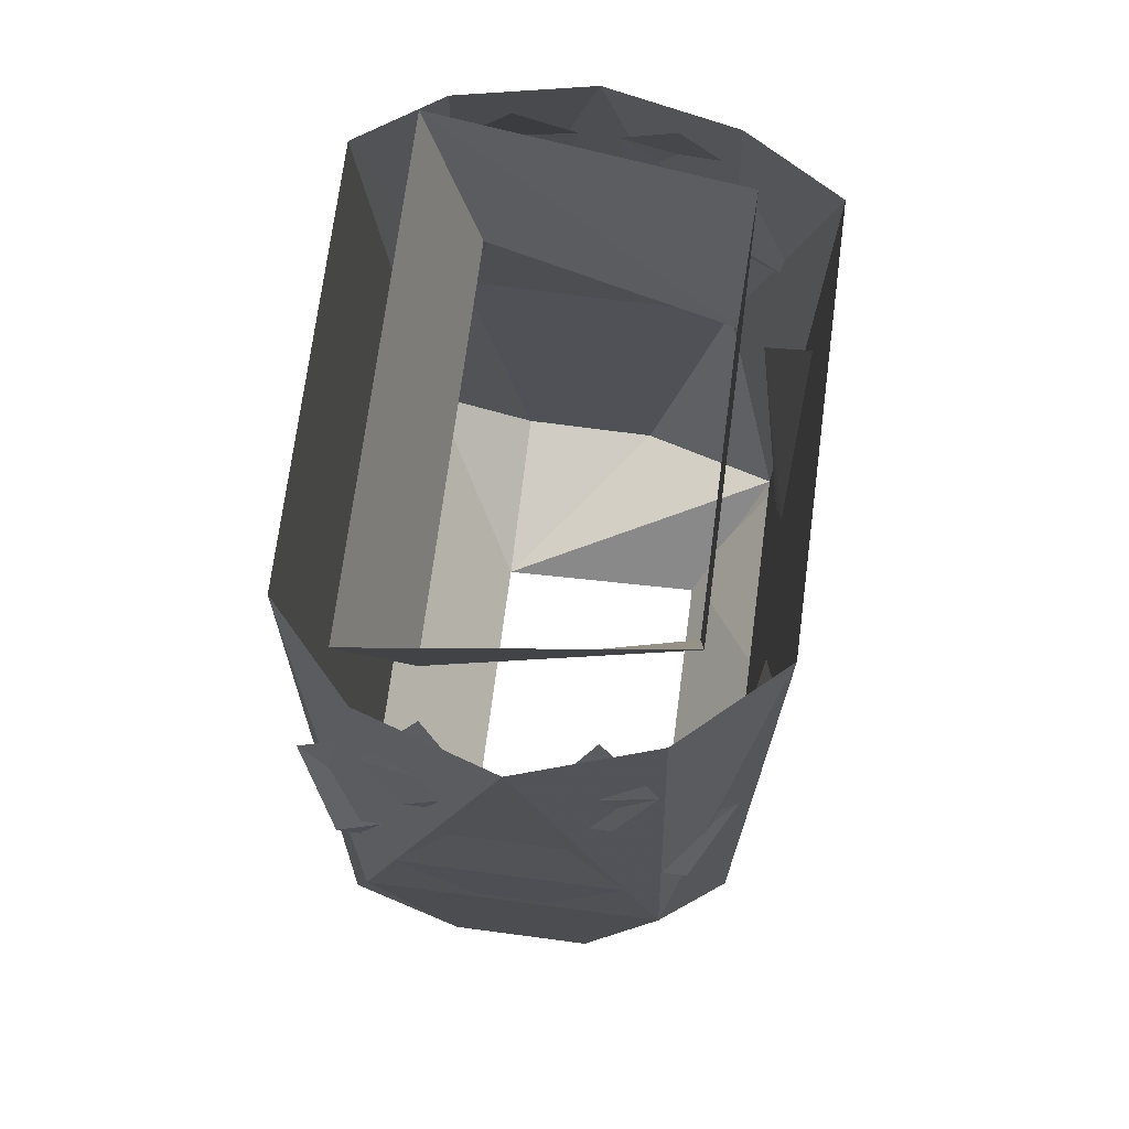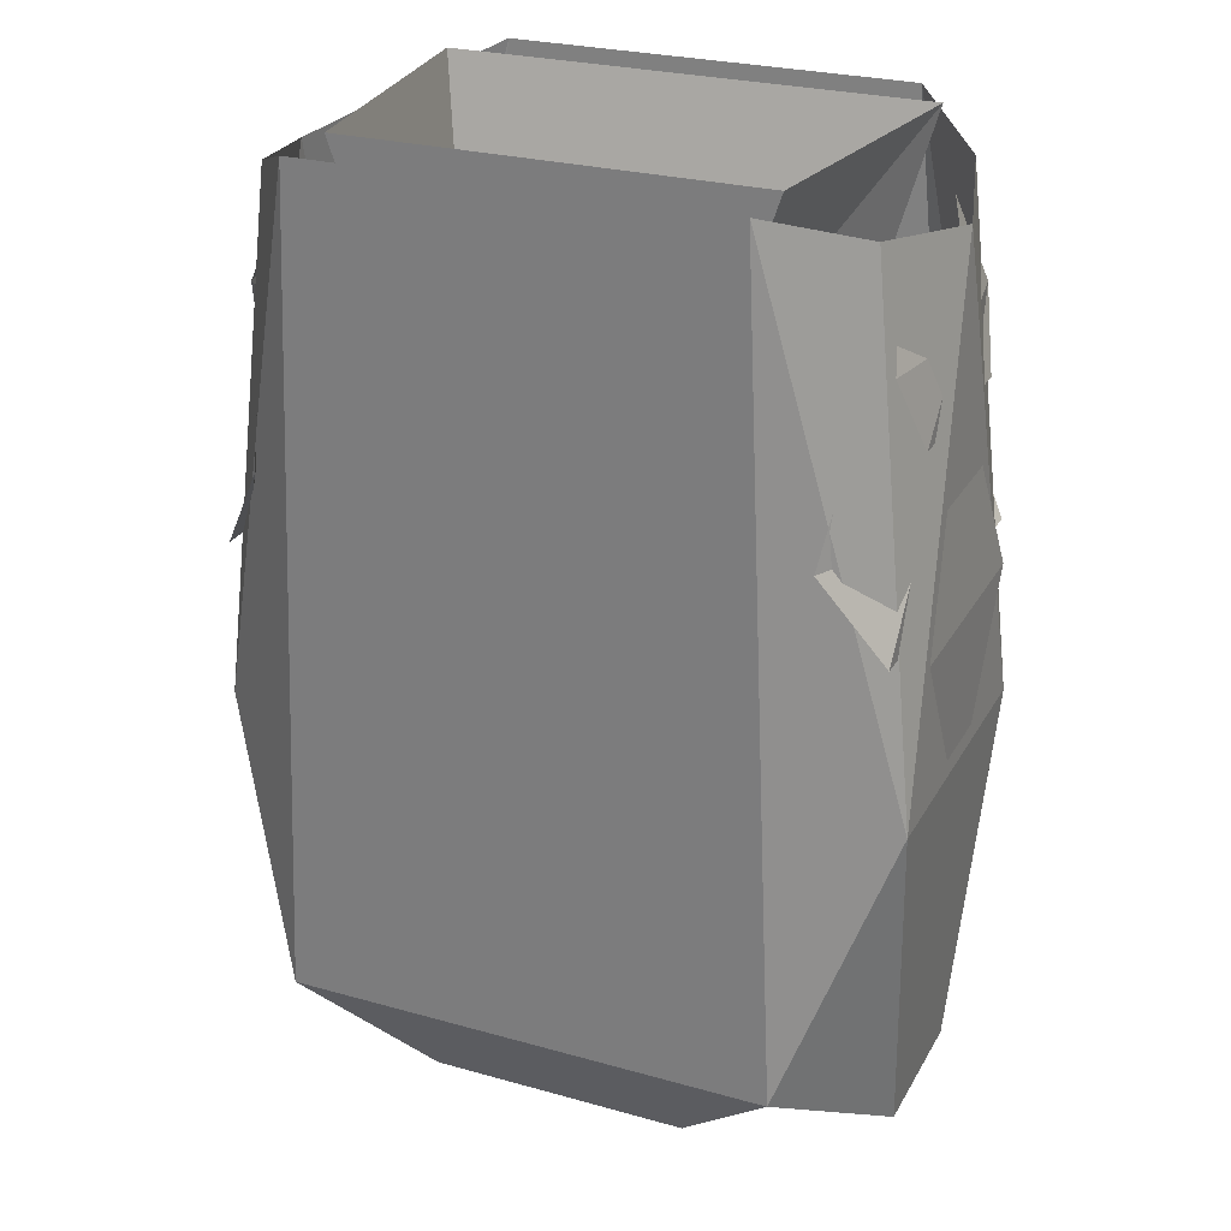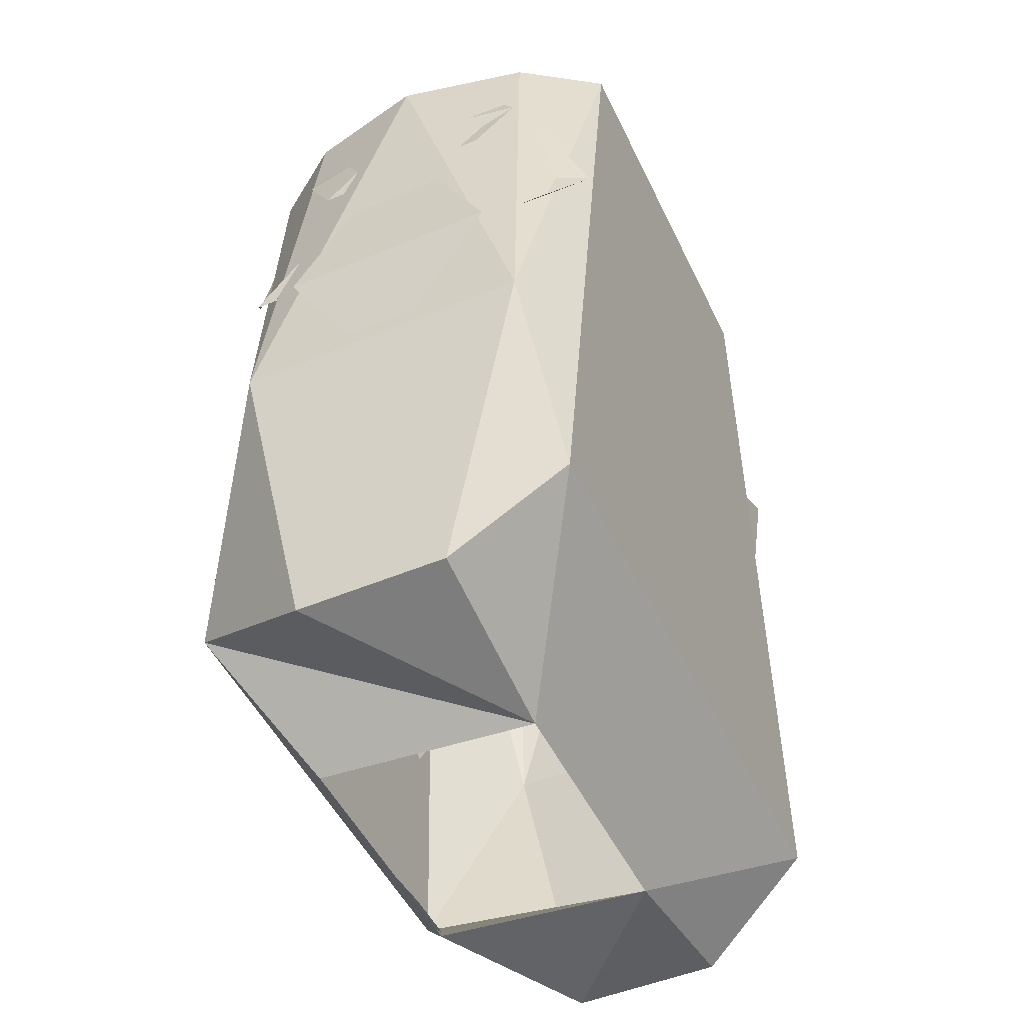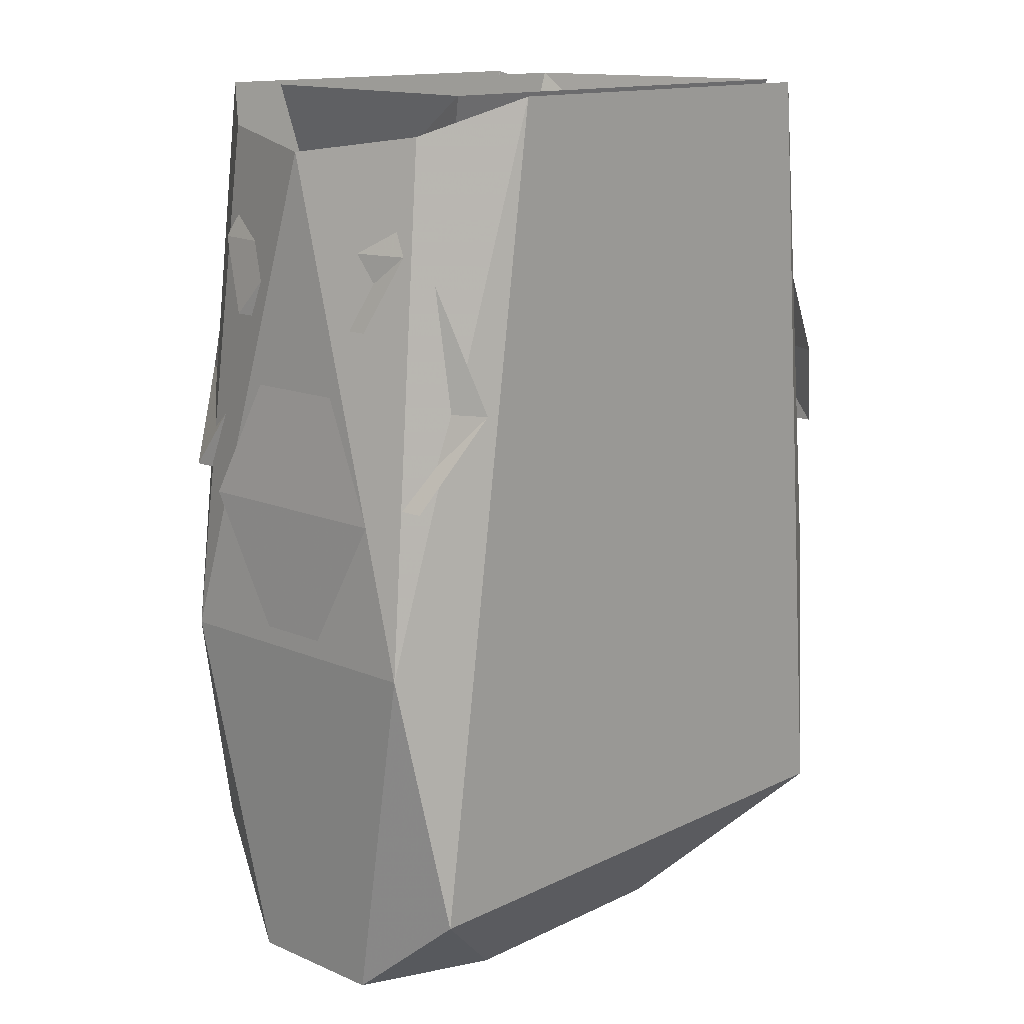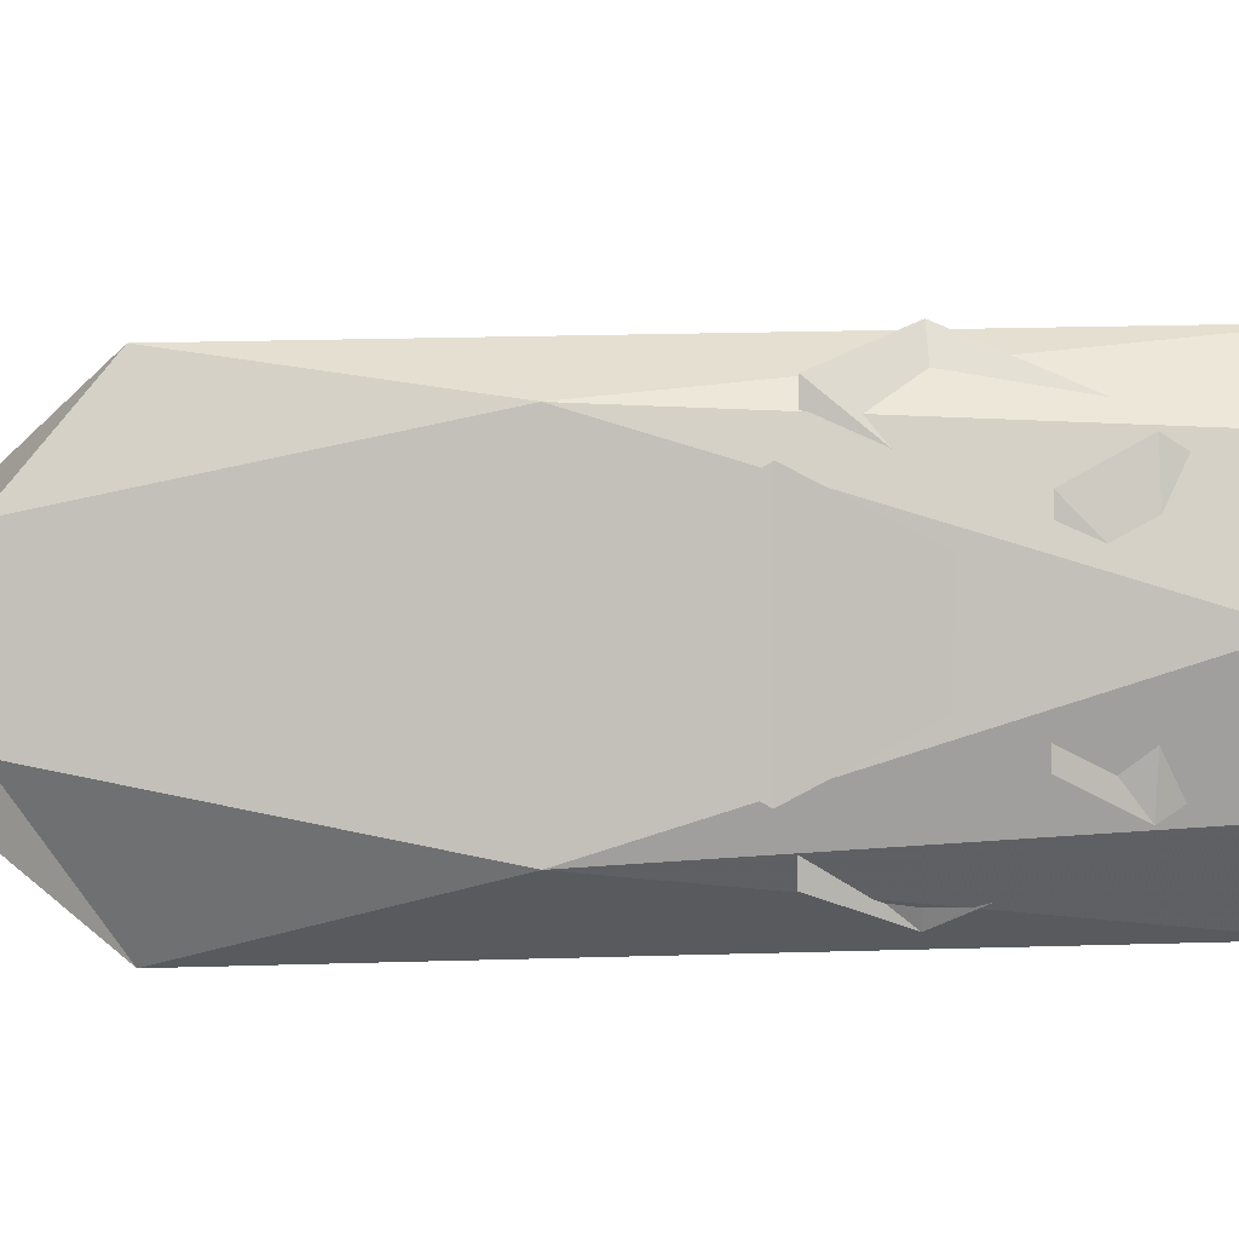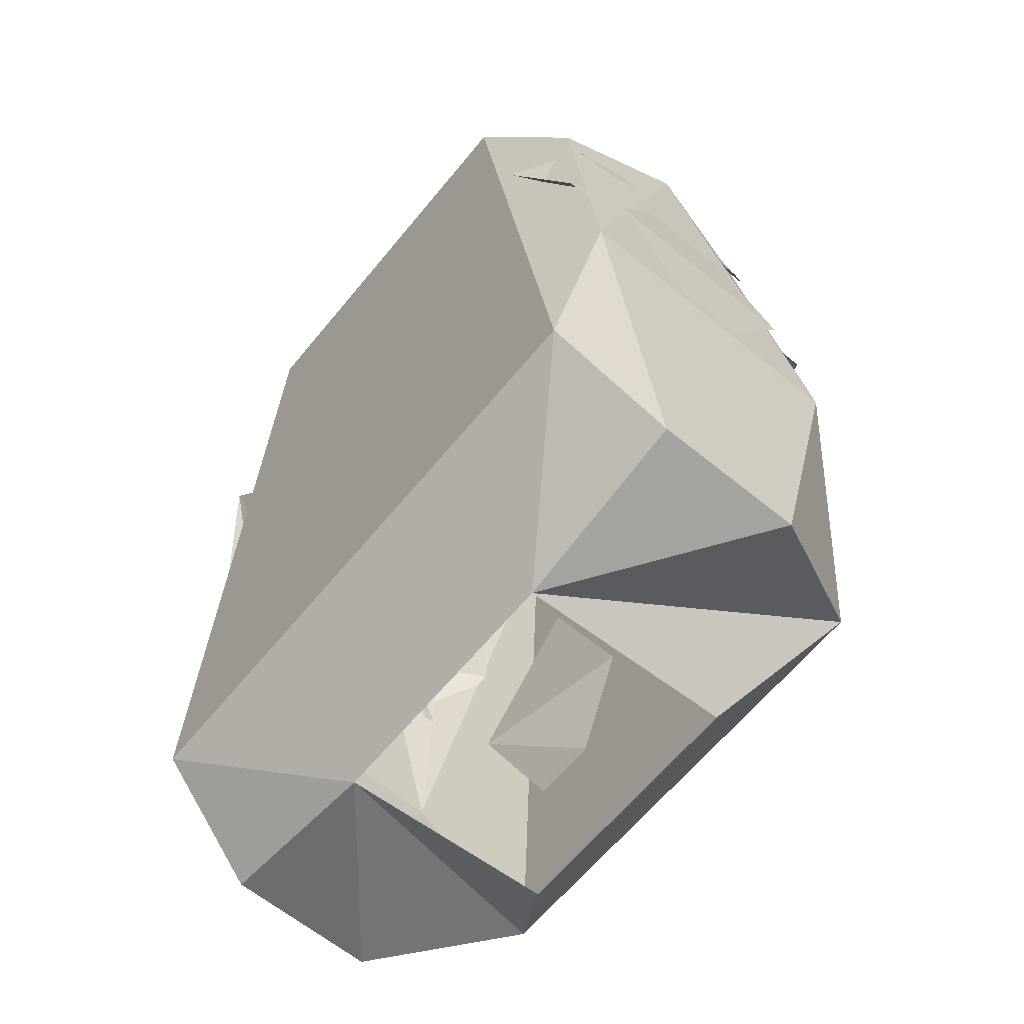
<metadata>
{"format":"obj","ext":"obj","renderer":"f3d","projection":"perspective","resolution":1024,"background":"white","views":[{"elev":72.5,"azim":97.5,"up":"+Y"},{"elev":26.5,"azim":-156.3,"up":"+Y"},{"elev":-49.4,"azim":-65.1,"up":"+Y"},{"elev":14.0,"azim":-46.7,"up":"+Y"},{"elev":3.4,"azim":84.2,"up":"+Z"},{"elev":-63.7,"azim":50.6,"up":"+Y"}]}
</metadata>
<code>
o item/dhide_body/male
v 7 -164 -8
v -7 -164 -8
v 0 -158 -12
v 13 -158 -12
v 7 -165 4
v 17 -163 -4
v 17 -163 4
v 16 -158 10
v 0 -158 10
v -7 -165 4
v -16 -158 10
v -17 -163 4
v -17 -163 -4
v -13 -158 -12
v -11 -114 -12
v 11 -114 -12
v -18 -144 -8
v -15 -116 -7
v -17 -117 0
v -18 -144 8
v -15 -116 7
v -11 -114 11
v 11 -114 11
v 18 -144 8
v 15 -116 7
v 17 -117 0
v 18 -144 -8
v 15 -116 -7
v 11 -123 5
v 8 -123 -8
v 11 -114 -8
v 13 -114 8
v -11 -123 5
v -13 -114 8
v -8 -123 -8
v -11 -114 -8
v -6 -146 -12
v 0 -134 -12
v 6 -146 -12
v 2 -153 -12
v -2 -153 -12
v 4 -139 -12
v 9 -127 -12
v 14 -139 -10
v 11 -146 -12
v 7 -146 -12
v 1 -158 -12
v 12 -158 -12
v 9 -162 -9
v 6 -162 -9
v 7 -147 -12
v -6 -162 -9
v -9 -162 -9
v -12 -158 -12
v -1 -158 -12
v -7 -147 -12
v 1 -130 -12
v 4 -123 -12
v 7 -130 -12
v 5 -135 -12
v 2 -135 -12
v -7 -130 -12
v -4 -123 -12
v -1 -130 -12
v -2 -135 -12
v -5 -135 -12
v 5 -121 -12
v 8 -114 -12
v 11 -121 -12
v 9 -126 -12
v 7 -126 -12
v -11 -121 -12
v -8 -114 -12
v -5 -121 -12
v -7 -126 -12
v -9 -126 -12
v -3 -123 -12
v 0 -116 -12
v 3 -123 -12
v 1 -128 -12
v -1 -128 -12
v -18 -136 6
v -17 -124 0
v -18 -136 -6
v -18 -143 -2
v -18 -143 2
v -14 -130 11
v -15 -123 8
v -17 -130 5
v -17 -135 7
v -17 -135 9
v -17 -130 -5
v -15 -123 -8
v -14 -130 -11
v -17 -135 -9
v -17 -135 -7
v -17 -122 -1
v -15 -117 -4
v -16 -122 -7
v -17 -126 -5
v -17 -126 -2
v -16 -122 7
v -15 -117 4
v -17 -122 1
v -17 -126 2
v -17 -126 5
v -14 -139 -10
v -9 -127 -12
v -4 -139 -12
v -7 -146 -12
v -11 -146 -12
v 18 -136 -6
v 17 -124 0
v 18 -136 6
v 18 -143 2
v 18 -143 -2
v 17 -130 5
v 15 -123 8
v 14 -130 11
v 17 -135 9
v 17 -135 7
v 14 -130 -11
v 15 -123 -8
v 17 -130 -5
v 17 -135 -7
v 17 -135 -9
v 16 -122 -7
v 15 -117 -4
v 17 -122 -1
v 17 -126 -2
v 17 -126 -5
v 17 -122 1
v 15 -117 4
v 16 -122 7
v 17 -126 5
v 17 -126 2
f 1 2 3
f 1 3 4
f 1 4 5
f 5 4 6
f 5 6 7
f 5 7 8
f 5 8 9
f 5 9 10
f 10 9 11
f 10 11 12
f 10 12 13
f 10 13 14
f 10 14 2
f 2 14 3
f 2 3 1
f 15 16 3
f 15 3 14
f 15 14 17
f 15 17 18
f 18 17 19
f 19 17 20
f 19 20 21
f 21 20 22
f 22 20 11
f 22 11 9
f 22 9 23
f 23 9 8
f 23 8 24
f 23 24 25
f 25 24 26
f 26 24 27
f 26 27 28
f 28 27 16
f 16 27 4
f 16 4 3
f 17 14 13
f 17 13 20
f 20 13 12
f 20 12 11
f 24 8 7
f 24 7 27
f 27 7 6
f 27 6 4
f 29 30 31
f 29 31 32
f 29 32 33
f 33 32 34
f 33 34 35
f 35 34 36
f 35 36 30
f 30 36 31
f 9 10 5
f 37 38 39
f 37 39 40
f 37 40 41
f 42 43 44
f 42 44 45
f 42 45 46
f 47 48 49
f 47 49 50
f 51 48 47
f 52 53 54
f 52 54 55
f 55 54 56
f 57 58 59
f 57 59 60
f 57 60 61
f 62 63 64
f 62 64 65
f 62 65 66
f 67 68 69
f 67 69 70
f 67 70 71
f 72 73 74
f 72 74 75
f 72 75 76
f 77 78 79
f 77 79 80
f 77 80 81
f 82 83 84
f 82 84 85
f 82 85 86
f 87 88 89
f 87 89 90
f 87 90 91
f 92 93 94
f 92 94 95
f 92 95 96
f 97 98 99
f 97 99 100
f 97 100 101
f 102 103 104
f 102 104 105
f 102 105 106
f 107 108 109
f 107 109 110
f 107 110 111
f 112 113 114
f 112 114 115
f 112 115 116
f 117 118 119
f 117 119 120
f 117 120 121
f 122 123 124
f 122 124 125
f 122 125 126
f 127 128 129
f 127 129 130
f 127 130 131
f 132 133 134
f 132 134 135
f 132 135 136

</code>
